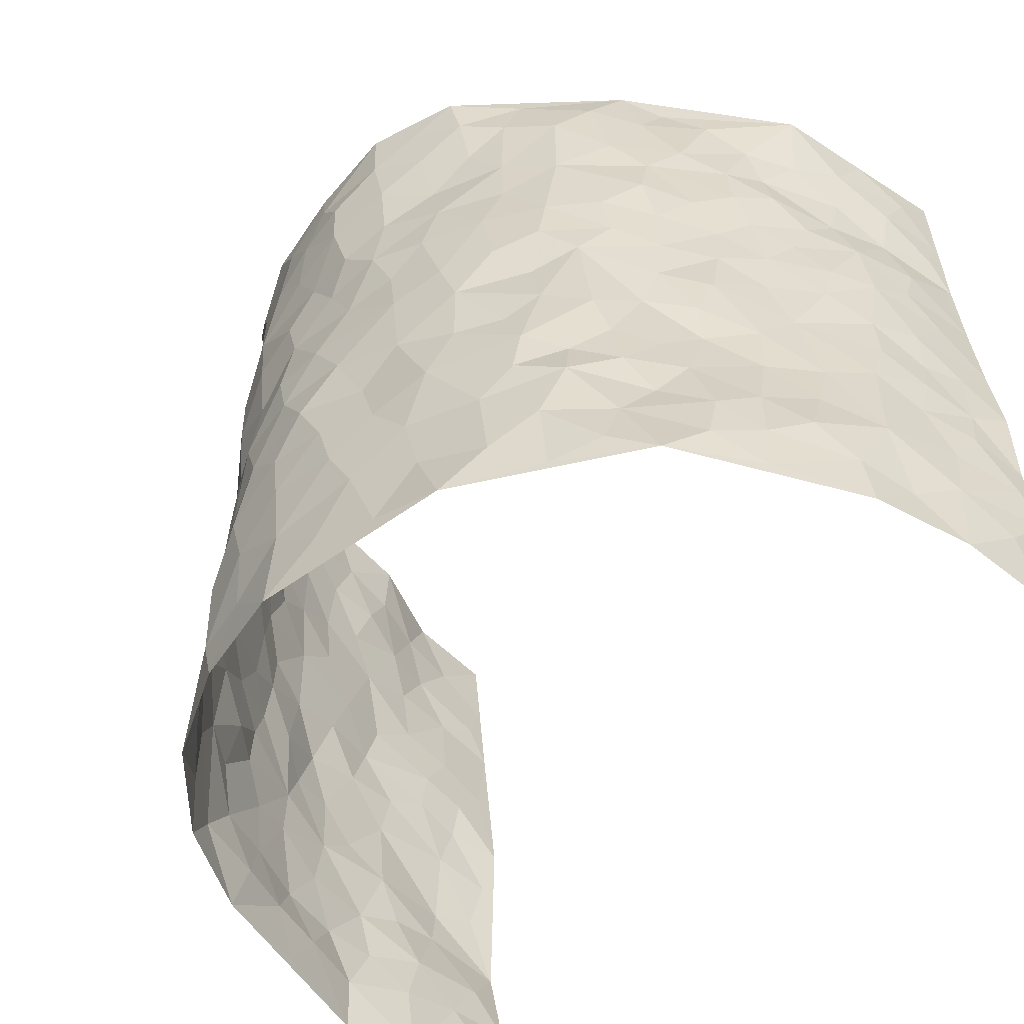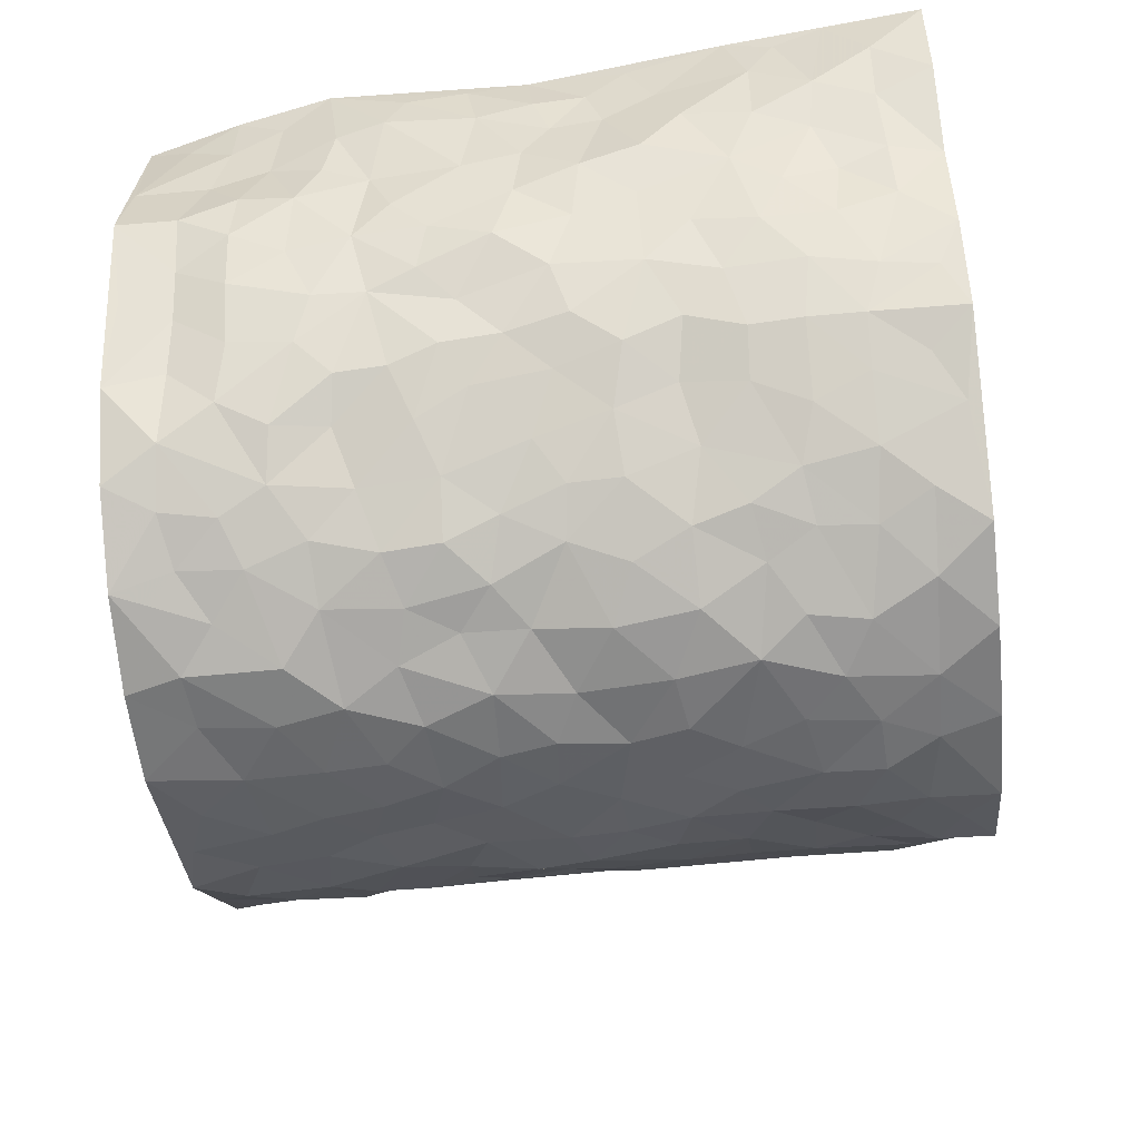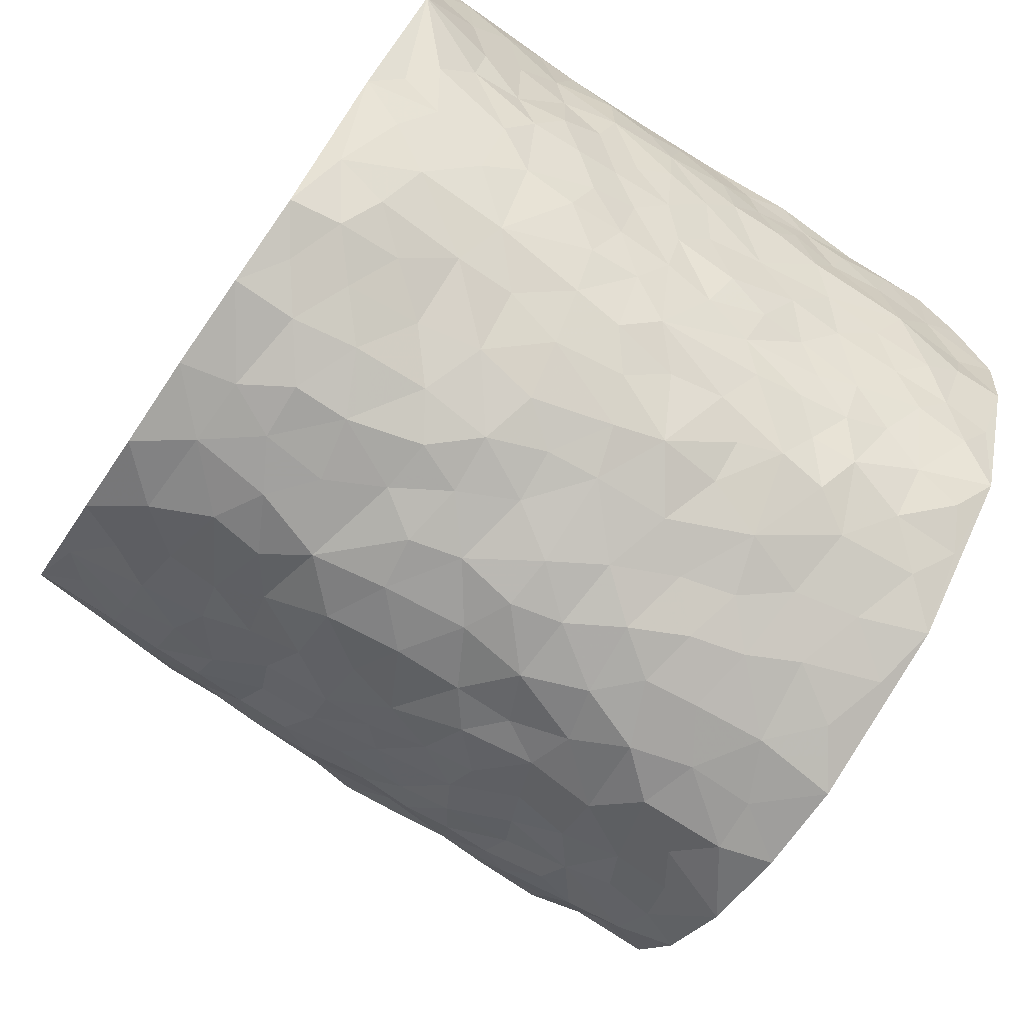
<metadata>
{"format":"obj","ext":"obj","renderer":"f3d","projection":"perspective","resolution":1024,"background":"white","views":[{"elev":-56.8,"azim":-127.5,"up":"+Y"},{"elev":-53.5,"azim":96.4,"up":"+Z"},{"elev":-75.1,"azim":-124.3,"up":"+Z"}]}
</metadata>
<code>
v -0.5261 -0.0002469 0.4275
v -0.5278 0.9971 0.4339
v 0.458 0.008909 0.4339
v 0.5546 0.9994 0.4255
v -0.5205 0.3925 0.252
v -0.5356 0.4988 0.4368
v -0.5298 0.3572 0.3127
v 0.007132 0.0004026 -0.2701
v -0.5437 0.2478 0.4326
v -0.537 0.3367 0.3772
v -0.5124 0.002596 0.1838
v -0.5514 0.1223 0.4299
v -0.4918 0.2927 0.1701
v -0.531 0.0002335 0.3046
v -0.5248 0.2879 0.2958
v -0.421 0.003864 -0.04549
v -0.5476 0.1856 0.4104
v -0.2703 0.1665 -0.1784
v -0.5168 0.3218 0.232
v -0.5338 0.1182 0.3137
v -0.5449 0.06036 0.3732
v -0.5176 0.06427 0.2462
v -0.4949 0.1282 0.1254
v -0.5099 0.07564 0.1743
v -0.533 0.2059 0.3265
v -0.5398 0.2687 0.3635
v -0.5217 0.1773 0.2216
v -0.4906 0.2099 0.15
v -0.5301 0.4877 0.3203
v -0.5469 0.3737 0.4342
v -0.5144 0.994 0.1882
v -0.4252 0.2229 0.007572
v 0.2525 0.1576 -0.2078
v -0.5249 0.7482 0.4384
v -0.3263 0.3924 -0.1306
v -0.5 0.7516 0.2422
v -0.5036 0.8297 0.2585
v -0.4462 0.4421 0.0479
v -0.4477 0.6052 0.06833
v -0.394 0.9969 -0.02889
v -0.5275 0.6861 0.415
v -0.4736 0.5621 0.1247
v -0.3444 0.7522 -0.1136
v -0.408 0.2799 -0.01444
v -0.3883 0.2252 -0.06104
v -0.4037 0.1626 -0.02789
v -0.382 0.6351 -0.06962
v -0.328 0.5583 -0.1332
v 0.1638 0.4741 -0.248
v -0.3047 0.2206 -0.1569
v -0.2018 0.6095 -0.2272
v -0.334 0.6274 -0.126
v -0.2794 0.05721 -0.173
v -0.4672 0.7095 0.08976
v -0.3517 0.1947 -0.1158
v -0.5285 0.6178 0.3288
v -0.03403 0.3477 -0.2795
v 0.06227 0.3397 -0.2821
v 0.2773 0.4519 -0.1811
v -0.09117 0.5503 -0.2605
v -0.1592 0.5545 -0.2426
v 0.09559 0.6301 -0.2771
v -0.4648 0.3465 0.09652
v -0.5057 0.5739 0.2069
v -0.5261 0.8084 0.4091
v -0.4478 0.131 0.02101
v -0.3264 0.01288 -0.1254
v -0.5174 0.4659 0.252
v -0.4661 0.1734 0.07703
v -0.4679 0.01969 0.07057
v -0.2302 0.00131 -0.203
v -0.4703 0.08973 0.07222
v -0.4461 0.05491 0.0064
v -0.3779 0.03845 -0.08727
v -0.3859 0.1048 -0.06906
v -0.5294 0.6858 0.3487
v -0.5264 0.8726 0.4282
v -0.5003 0.509 0.1958
v -0.001827 0.9979 -0.2727
v -0.5175 0.6756 0.2602
v -0.4291 0.3152 0.03421
v -0.4096 0.4603 -0.01132
v 0.008571 0.5715 -0.2786
v -0.04678 0.4824 -0.2759
v 0.006917 0.4197 -0.2819
v -0.1145 0.1271 -0.246
v -0.4414 0.6692 0.03683
v -0.5326 0.5617 0.372
v -0.4956 0.6904 0.192
v -0.3793 0.2967 -0.0681
v -0.4625 0.2678 0.09509
v -0.4143 0.6874 -0.02654
v -0.1656 0.4832 -0.2392
v -0.2473 0.434 -0.2018
v -0.4695 0.6485 0.1106
v -0.004408 0.1156 -0.2713
v -0.3596 0.5093 -0.09569
v -0.3123 0.2875 -0.1508
v -0.2294 0.5019 -0.2144
v -0.1691 0.3805 -0.2316
v -0.5292 0.6236 0.4372
v -0.4878 0.6222 0.1665
v -0.5223 0.5797 0.2699
v -0.3271 0.1103 -0.1369
v -0.4168 0.5322 -0.004948
v -0.479 0.4063 0.1453
v -0.1194 0.323 -0.2442
v -0.1378 0.2483 -0.238
v -0.4178 0.6106 -0.009449
v 0.1119 0.7286 -0.2752
v 0.002647 0.214 -0.2772
v -0.06643 0.2723 -0.267
v 0.01005 0.2879 -0.2811
v -0.3707 0.3632 -0.08613
v -0.1814 0.183 -0.2192
v -0.4676 0.4875 0.1185
v -0.4319 0.3808 0.02647
v -0.3952 0.3911 -0.02728
v -0.2833 0.5227 -0.173
v -0.2391 0.3486 -0.1957
v -0.3135 0.4658 -0.1349
v -0.2123 0.2696 -0.2155
v -0.08574 0.4104 -0.2641
v -0.4467 0.531 0.06254
v -0.08418 0.1973 -0.2592
v -0.1978 0.09283 -0.2103
v -0.3458 0.2576 -0.1057
v -0.5342 0.4366 0.3836
v -0.5262 0.4201 0.3231
v 0.09607 0.4231 -0.2768
v 0.207 0.2382 -0.2346
v 0.0845 0.5172 -0.2725
v 0.02213 0.4883 -0.2842
v 0.1639 0.3934 -0.245
v 0.5073 0.4975 0.2425
v 0.215 0.4343 -0.2275
v 0.2573 0.3142 -0.2055
v 0.1624 0.5672 -0.2588
v 0.1207 0.9976 -0.2637
v -0.2711 0.6187 -0.181
v 0.3667 0.8812 -0.09328
v 0.41 1 -0.04448
v -0.1976 0.7789 -0.2117
v -0.05929 0.8634 -0.2838
v -0.2915 0.3475 -0.1598
v -0.3858 0.5648 -0.05954
v -0.06594 0.05132 -0.2561
v -0.1464 0.02118 -0.2294
v 0.1287 0.001202 -0.2618
v 0.01332 0.8595 -0.2825
v -0.01446 0.6991 -0.2748
v 0.3732 0.1976 -0.09959
v 0.3106 0.2904 -0.1516
v 0.4618 0.5273 0.04699
v 0.4326 0.5481 -0.01332
v 0.3935 0.1358 -0.07291
v 0.4277 0.228 -0.01333
v 0.3628 0.3623 -0.1003
v 0.02535 0.6407 -0.2819
v -0.05638 0.6266 -0.269
v -0.1406 0.728 -0.2491
v -0.08449 0.6917 -0.2714
v -0.05948 0.79 -0.2798
v -0.1332 0.6316 -0.2572
v 0.02237 0.7737 -0.2796
v 0.2358 0.9983 -0.2206
v -0.01986 0.9262 -0.2799
v -0.2485 0.8434 -0.1891
v -0.1912 0.8771 -0.23
v -0.2876 0.7787 -0.1626
v -0.2386 0.9946 -0.2184
v -0.2146 0.6949 -0.2132
v -0.2881 0.6985 -0.1606
v -0.1371 0.8276 -0.2564
v -0.126 0.9961 -0.2685
v 0.2088 0.7454 -0.2238
v 0.1754 0.6669 -0.2549
v 0.3015 0.5955 -0.1644
v 0.2492 0.5234 -0.2053
v 0.2535 0.6656 -0.2033
v 0.3656 0.7445 -0.09068
v 0.3154 0.6831 -0.1379
v 0.2687 0.7331 -0.1907
v 0.06774 0.9284 -0.2755
v 0.07967 0.8223 -0.2786
v 0.1442 0.8573 -0.2605
v 0.2357 0.8732 -0.2078
v 0.2952 0.7935 -0.1662
v 0.226 0.5956 -0.2237
v -0.5247 0.8649 0.3382
v -0.4749 0.8147 0.1449
v -0.5134 0.7731 0.3279
v -0.5208 0.996 0.3114
v -0.5289 0.9377 0.377
v -0.5145 0.9185 0.2668
v -0.4945 0.8827 0.1924
v -0.4532 0.9272 0.072
v -0.4716 0.8837 0.1253
v -0.4862 0.745 0.1477
v -0.4396 0.8131 0.02806
v -0.4637 0.7799 0.08525
v -0.4118 0.8997 -0.01345
v -0.3463 0.8766 -0.115
v -0.4205 0.9582 0.02083
v -0.3899 0.8148 -0.05456
v -0.3744 0.9351 -0.07199
v -0.3051 0.97 -0.142
v -0.415 0.7595 -0.01435
v -0.2928 0.8985 -0.1632
v -0.247 0.9266 -0.2061
v 0.1551 0.7843 -0.2556
v 0.2398 0.804 -0.2049
v 0.1841 0.9326 -0.2449
v 0.3473 0.8126 -0.1171
v 0.3075 0.8815 -0.1583
v 0.3335 0.9836 -0.1229
v 0.2691 0.9379 -0.1904
v 0.3747 0.9496 -0.07776
v 0.3367 0.4944 -0.1225
v 0.2995 0.5295 -0.1636
v 0.408 0.6054 -0.04716
v 0.3659 0.6651 -0.07973
v 0.3543 0.5889 -0.1042
v 0.3252 0.1912 -0.1493
v 0.4049 0.3356 -0.04749
v 0.3888 0.5237 -0.0626
v 0.3147 0.3886 -0.1484
v -0.1251 0.9125 -0.2654
v -0.1807 0.9548 -0.2412
v 0.3029 0.1338 -0.1734
v 0.4501 0.01598 0.07359
v 0.1989 0.3342 -0.2361
v 0.2623 0.3859 -0.2043
v 0.4552 0.2481 0.04155
v 0.478 0.9987 0.1925
v 0.5137 0.252 0.4326
v 0.4124 0.8133 -0.04161
v 0.4974 0.4875 0.169
v 0.4104 0.7475 -0.04398
v 0.5052 0.5027 0.4307
v 0.4824 0.2949 0.1228
v 0.4184 0.4693 -0.02278
v 0.4969 0.3124 0.2311
v 0.4407 0.4167 0.02426
v 0.4084 0.002834 -0.04287
v 0.09628 0.2517 -0.2795
v 0.4074 0.07766 -0.0249
v 0.1368 0.3192 -0.2614
v 0.3585 0.2668 -0.09318
v 0.5096 0.2664 0.3271
v 0.4855 0.4626 0.09201
v 0.4393 0.08319 0.04112
v 0.3819 0.4269 -0.0709
v 0.4668 0.3725 0.06235
v 0.2731 0.2334 -0.1917
v 0.4035 0.2723 -0.05041
v 0.2559 0.07857 -0.2039
v 0.3408 0.002475 -0.1447
v 0.2451 0.002339 -0.2223
v 0.2005 0.1143 -0.2356
v 0.07444 0.1688 -0.2753
v 0.1513 0.1895 -0.266
v 0.4658 0.1474 0.0686
v 0.5054 0.4236 0.2279
v 0.4992 0.2225 0.201
v 0.4635 0.08248 0.1105
v 0.4872 0.3856 0.1211
v 0.4943 0.3401 0.1703
v 0.519 0.3273 0.3382
v 0.5097 0.5674 0.1949
v 0.4875 0.1466 0.1463
v 0.4955 0.152 0.2177
v 0.5133 0.3687 0.292
v 0.515 0.3514 0.3955
v 0.5122 0.4404 0.3381
v 0.4522 0.3135 0.04125
v 0.4836 0.1095 0.2747
v 0.3133 0.06384 -0.1667
v 0.3706 0.06952 -0.1123
v 0.07734 0.07668 -0.267
v 0.149 0.07129 -0.2624
v 0.5319 0.7509 0.4292
v 0.4918 0.08108 0.187
v 0.4773 0.2163 0.11
v 0.5102 0.427 0.4135
v 0.5132 0.5112 0.3588
v 0.5014 0.252 0.2617
v 0.4295 0.1486 -0.003498
v 0.492 0.003431 0.19
v 0.4179 0.3953 -0.03006
v 0.476 0.06905 0.3948
v 0.489 0.1302 0.4343
v 0.49 0.1837 0.2941
v 0.4881 0.1284 0.3531
v 0.4797 0.01312 0.285
v 0.4952 0.1919 0.3921
v 0.484 0.556 0.1191
v 0.4907 0.6331 0.1452
v 0.4585 0.6371 0.04283
v 0.5209 0.692 0.2758
v 0.4741 0.7731 0.08605
v 0.5175 0.6269 0.4082
v 0.516 0.642 0.2168
v 0.5085 0.5967 0.3059
v 0.5029 0.7452 0.1854
v 0.5077 0.532 0.2975
v 0.5106 0.5764 0.3676
v 0.5158 0.6611 0.3428
v 0.4751 0.6935 0.09563
v 0.4462 0.7253 0.02608
v 0.4185 0.6755 -0.02218
v 0.5332 0.853 0.302
v 0.4835 0.8719 0.168
v 0.5201 0.7777 0.2624
v 0.5326 0.7786 0.3474
v 0.5086 0.8452 0.2327
v 0.543 0.8751 0.4245
v 0.4895 0.804 0.1476
v 0.5353 0.8124 0.4039
v 0.4912 0.9325 0.1967
v 0.5366 0.9992 0.3031
v 0.4537 0.9999 0.07124
v 0.5228 0.9268 0.2702
v 0.5449 0.9285 0.3548
v 0.4723 0.936 0.1183
v 0.4399 0.9035 0.01755
v 0.411 0.883 -0.04104
v 0.4325 0.9715 0.01324
v 0.4495 0.8237 0.02825
v 0.4703 0.8626 0.09205
f 29 6 128
f 12 21 20
f 26 10 9
f 55 45 46
f 27 19 15
f 26 9 17
f 101 6 88
f 12 1 21
f 7 15 19
f 125 86 96
f 84 123 85
f 129 29 128
f 25 27 15
f 12 20 17
f 73 75 66
f 22 14 11
f 26 17 25
f 9 12 17
f 25 15 26
f 5 129 7
f 52 146 48
f 55 18 50
f 7 19 5
f 20 27 25
f 124 82 105
f 41 76 34
f 20 14 22
f 14 20 21
f 14 21 1
f 24 22 11
f 24 27 22
f 72 66 69
f 69 32 91
f 70 24 11
f 24 23 27
f 17 20 25
f 27 20 22
f 10 15 7
f 10 26 15
f 23 28 27
f 27 13 19
f 28 23 69
f 13 27 28
f 119 121 94
f 10 7 129
f 6 30 128
f 9 10 30
f 36 192 80
f 80 102 89
f 118 81 44
f 64 103 78
f 115 126 86
f 45 32 46
f 91 63 13
f 129 68 29
f 95 87 54
f 95 54 199
f 202 40 204
f 82 97 105
f 29 88 6
f 18 55 104
f 148 126 71
f 38 82 124
f 50 18 122
f 117 82 38
f 5 19 106
f 82 117 118
f 80 64 102
f 127 45 55
f 194 77 190
f 98 35 114
f 39 124 105
f 127 50 98
f 106 19 13
f 66 75 46
f 39 95 42
f 63 117 38
f 95 89 102
f 101 56 76
f 51 140 99
f 18 53 126
f 62 83 132
f 45 127 90
f 112 113 57
f 103 29 68
f 130 85 58
f 109 39 105
f 35 94 121
f 113 246 58
f 151 165 163
f 120 100 94
f 114 127 98
f 192 190 65
f 95 39 87
f 36 191 37
f 67 104 74
f 56 101 88
f 13 63 106
f 192 34 76
f 268 241 243
f 108 115 125
f 93 84 60
f 133 84 85
f 156 288 157
f 101 76 41
f 80 103 64
f 105 97 146
f 99 61 51
f 92 109 47
f 125 96 111
f 158 227 153
f 75 104 55
f 69 66 32
f 81 91 32
f 106 78 68
f 42 64 78
f 77 34 65
f 24 70 72
f 75 73 16
f 16 71 67
f 2 34 77
f 13 28 91
f 103 56 88
f 56 80 76
f 72 69 23
f 11 16 70
f 16 73 70
f 16 67 74
f 115 18 126
f 24 72 23
f 73 72 70
f 16 74 75
f 72 73 66
f 32 45 44
f 84 83 60
f 66 46 32
f 78 106 116
f 117 63 81
f 67 53 104
f 103 68 78
f 69 91 28
f 36 80 89
f 106 38 116
f 106 68 5
f 81 118 117
f 62 132 138
f 32 44 81
f 53 67 71
f 57 58 85
f 123 100 107
f 93 60 61
f 33 230 224
f 8 96 147
f 132 133 130
f 140 48 119
f 93 100 123
f 122 98 50
f 164 60 160
f 53 71 126
f 125 112 108
f 193 194 195
f 75 55 46
f 63 91 81
f 56 103 80
f 196 198 31
f 18 104 53
f 121 48 97
f 38 106 63
f 118 97 82
f 97 35 121
f 51 172 140
f 130 134 49
f 87 39 109
f 288 252 263
f 97 114 35
f 47 43 92
f 57 113 58
f 248 130 58
f 34 101 41
f 114 90 127
f 116 124 42
f 145 94 35
f 118 114 97
f 167 79 175
f 98 145 35
f 85 123 57
f 43 47 52
f 199 36 89
f 42 78 116
f 159 83 62
f 88 29 103
f 74 104 75
f 118 44 90
f 173 140 172
f 42 95 102
f 190 192 37
f 65 190 77
f 89 95 199
f 125 111 112
f 92 87 109
f 18 115 122
f 177 180 176
f 112 57 107
f 109 105 146
f 93 94 100
f 285 286 275
f 96 86 147
f 137 232 131
f 57 123 107
f 87 92 208
f 49 134 136
f 132 130 49
f 161 164 162
f 50 127 55
f 122 108 107
f 122 107 100
f 48 140 52
f 118 90 114
f 99 119 94
f 123 84 93
f 36 37 192
f 48 121 119
f 120 122 100
f 39 42 124
f 38 124 116
f 248 58 246
f 44 45 90
f 98 122 120
f 146 52 47
f 94 93 99
f 168 209 170
f 212 183 188
f 202 197 200
f 42 102 64
f 107 108 112
f 99 93 61
f 8 280 96
f 112 111 113
f 125 115 86
f 115 108 122
f 128 30 10
f 5 68 129
f 10 129 128
f 132 49 138
f 83 84 133
f 130 133 85
f 83 133 132
f 248 134 130
f 156 152 224
f 151 110 165
f 212 186 211
f 153 224 249
f 254 251 244
f 246 261 262
f 225 158 249
f 49 136 179
f 185 184 150
f 214 188 181
f 181 188 182
f 161 163 174
f 143 170 172
f 110 211 185
f 184 79 167
f 174 228 169
f 62 110 159
f 163 150 144
f 210 169 229
f 170 143 168
f 176 211 110
f 98 120 145
f 94 145 120
f 48 146 97
f 109 146 47
f 148 86 126
f 147 86 148
f 71 8 148
f 8 147 148
f 244 276 254
f 232 136 134
f 174 143 161
f 60 83 160
f 163 162 151
f 159 160 83
f 261 281 262
f 259 281 149
f 219 220 59
f 246 113 111
f 33 255 131
f 157 256 152
f 137 255 153
f 230 278 279
f 262 260 33
f 154 155 242
f 131 255 137
f 248 131 232
f 281 280 149
f 259 258 278
f 220 179 59
f 159 151 160
f 162 160 151
f 164 61 60
f 228 174 144
f 144 174 163
f 159 110 151
f 161 172 164
f 186 184 185
f 161 162 163
f 61 164 51
f 160 162 164
f 187 217 213
f 150 163 165
f 205 202 200
f 79 184 139
f 170 43 173
f 174 169 143
f 161 143 172
f 167 144 150
f 176 180 183
f 172 170 173
f 223 226 221
f 185 150 165
f 99 140 119
f 207 206 203
f 172 51 164
f 43 52 173
f 173 52 140
f 167 175 228
f 228 229 169
f 210 168 169
f 177 110 62
f 189 138 179
f 62 138 177
f 136 232 233
f 181 182 222
f 150 184 167
f 178 180 189
f 49 179 138
f 177 138 189
f 180 178 182
f 178 179 220
f 307 308 304
f 222 223 221
f 215 187 188
f 176 183 212
f 187 213 186
f 214 215 188
f 185 211 186
f 237 181 239
f 182 188 183
f 110 185 165
f 216 215 141
f 211 176 212
f 182 183 180
f 176 110 177
f 213 184 186
f 178 189 179
f 177 189 180
f 195 190 37
f 197 198 200
f 195 194 190
f 34 192 65
f 80 192 76
f 37 196 195
f 194 2 77
f 193 2 194
f 196 37 191
f 31 193 195
f 198 196 191
f 31 195 196
f 199 201 191
f 197 204 31
f 198 191 201
f 31 198 197
f 201 199 54
f 36 199 191
f 54 208 201
f 208 43 205
f 208 54 87
f 198 201 200
f 206 205 203
f 43 170 203
f 210 207 209
f 40 202 206
f 31 204 40
f 197 202 204
f 208 205 200
f 43 203 205
f 205 206 202
f 203 209 207
f 171 40 207
f 40 206 207
f 208 200 201
f 43 208 92
f 170 209 203
f 168 143 169
f 207 210 171
f 168 210 209
f 188 187 212
f 212 187 186
f 166 139 213
f 184 213 139
f 237 214 181
f 215 214 141
f 216 141 218
f 213 217 166
f 142 166 216
f 217 216 166
f 187 215 217
f 216 217 215
f 237 141 214
f 142 216 218
f 223 222 182
f 179 136 59
f 223 220 219
f 267 238 251
f 237 327 141
f 223 182 178
f 158 290 253
f 220 223 178
f 59 233 227
f 233 59 136
f 248 246 131
f 153 249 158
f 251 254 267
f 223 219 226
f 111 261 246
f 297 251 238
f 276 256 157
f 167 228 144
f 229 228 175
f 175 171 229
f 229 171 210
f 260 257 33
f 265 271 272
f 266 289 283
f 269 243 250
f 249 224 152
f 266 283 271
f 227 233 137
f 253 227 158
f 325 313 320
f 135 264 275
f 310 329 239
f 270 298 297
f 249 256 225
f 275 273 269
f 311 222 221
f 155 154 299
f 234 276 157
f 310 311 299
f 222 239 181
f 221 226 155
f 266 263 252
f 242 290 244
f 264 273 275
f 273 264 243
f 242 244 154
f 276 290 225
f 288 234 157
f 240 282 302
f 275 286 306
f 225 290 158
f 234 263 284
f 241 254 276
f 233 232 137
f 137 153 227
f 264 135 238
f 244 251 154
f 260 259 257
f 227 253 219
f 33 224 255
f 154 297 299
f 240 302 307
f 297 154 251
f 264 268 243
f 253 226 219
f 271 284 263
f 277 294 293
f 290 242 253
f 241 234 284
f 59 227 219
f 242 155 226
f 252 245 231
f 157 152 156
f 257 230 33
f 152 256 249
f 278 230 257
f 262 33 131
f 224 153 255
f 259 278 257
f 134 248 232
f 230 279 224
f 96 261 111
f 261 96 280
f 280 281 261
f 246 262 131
f 252 247 245
f 268 267 241
f 283 277 272
f 288 247 252
f 275 274 285
f 295 291 294
f 267 268 264
f 263 234 288
f 309 310 299
f 290 276 244
f 283 272 271
f 267 254 241
f 265 243 241
f 236 240 285
f 297 238 270
f 303 305 298
f 241 276 234
f 221 155 299
f 272 277 293
f 250 243 287
f 286 285 240
f 284 271 265
f 271 263 266
f 295 3 291
f 225 256 276
f 241 284 265
f 289 266 231
f 3 292 291
f 321 235 323
f 293 294 296
f 279 278 258
f 245 279 258
f 279 156 224
f 260 281 259
f 280 8 149
f 262 281 260
f 231 266 252
f 267 264 238
f 306 304 270
f 283 289 295
f 243 269 273
f 236 269 250
f 294 292 296
f 274 236 285
f 269 274 275
f 250 287 293
f 245 289 231
f 236 274 269
f 156 279 247
f 242 226 253
f 247 279 245
f 243 265 287
f 288 156 247
f 265 272 293
f 296 292 236
f 293 287 265
f 295 294 277
f 277 283 295
f 236 250 296
f 289 3 295
f 292 294 291
f 293 296 250
f 300 304 308
f 325 320 235
f 329 330 326
f 270 304 303
f 270 303 298
f 309 305 301
f 135 306 270
f 299 297 298
f 298 309 299
f 238 135 270
f 300 314 305
f 303 300 305
f 304 306 307
f 300 303 304
f 282 319 315
f 322 325 235
f 275 306 135
f 307 306 286
f 240 307 286
f 308 307 302
f 302 282 308
f 308 282 315
f 305 309 298
f 310 309 301
f 310 301 329
f 310 239 311
f 222 311 239
f 299 311 221
f 319 312 315
f 312 323 316
f 301 305 318
f 305 314 316
f 300 308 315
f 316 314 312
f 312 314 315
f 315 314 300
f 323 312 324
f 316 313 318
f 282 4 317
f 330 313 325
f 4 321 324
f 235 320 323
f 282 317 319
f 312 319 317
f 326 325 322
f 316 320 313
f 316 318 305
f 142 218 327
f 327 218 141
f 316 323 320
f 324 312 317
f 4 324 317
f 321 323 324
f 318 313 330
f 328 326 322
f 326 327 329
f 329 327 237
f 326 328 327
f 322 142 328
f 327 328 142
f 329 237 239
f 301 318 330
f 326 330 325
f 330 329 301

</code>
